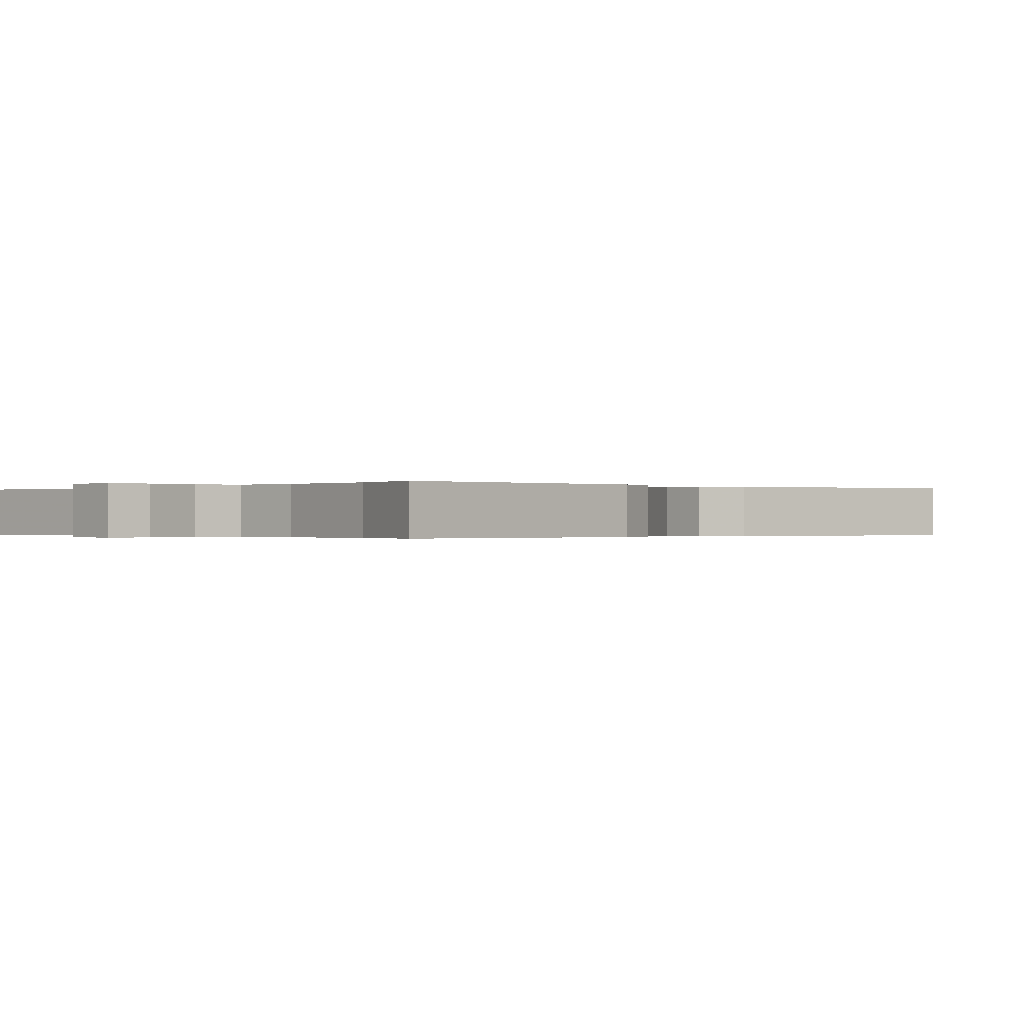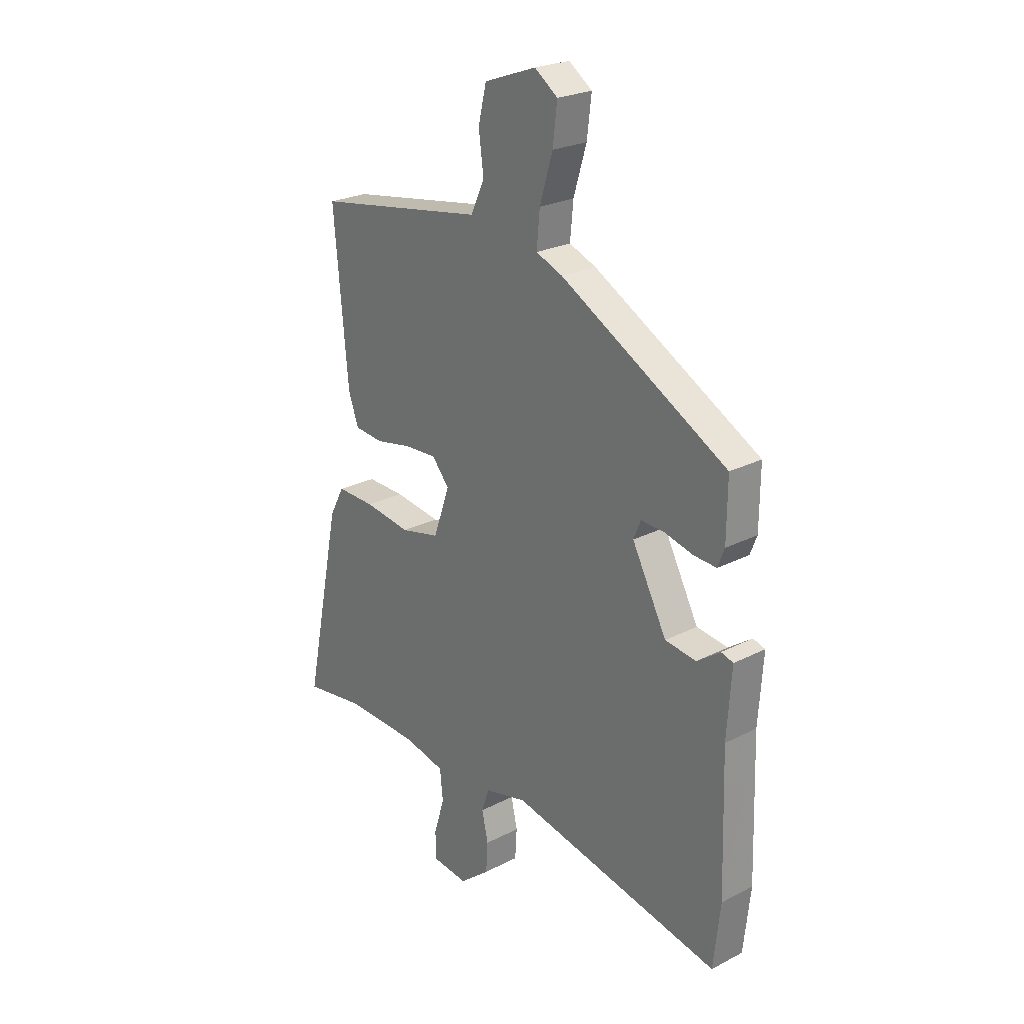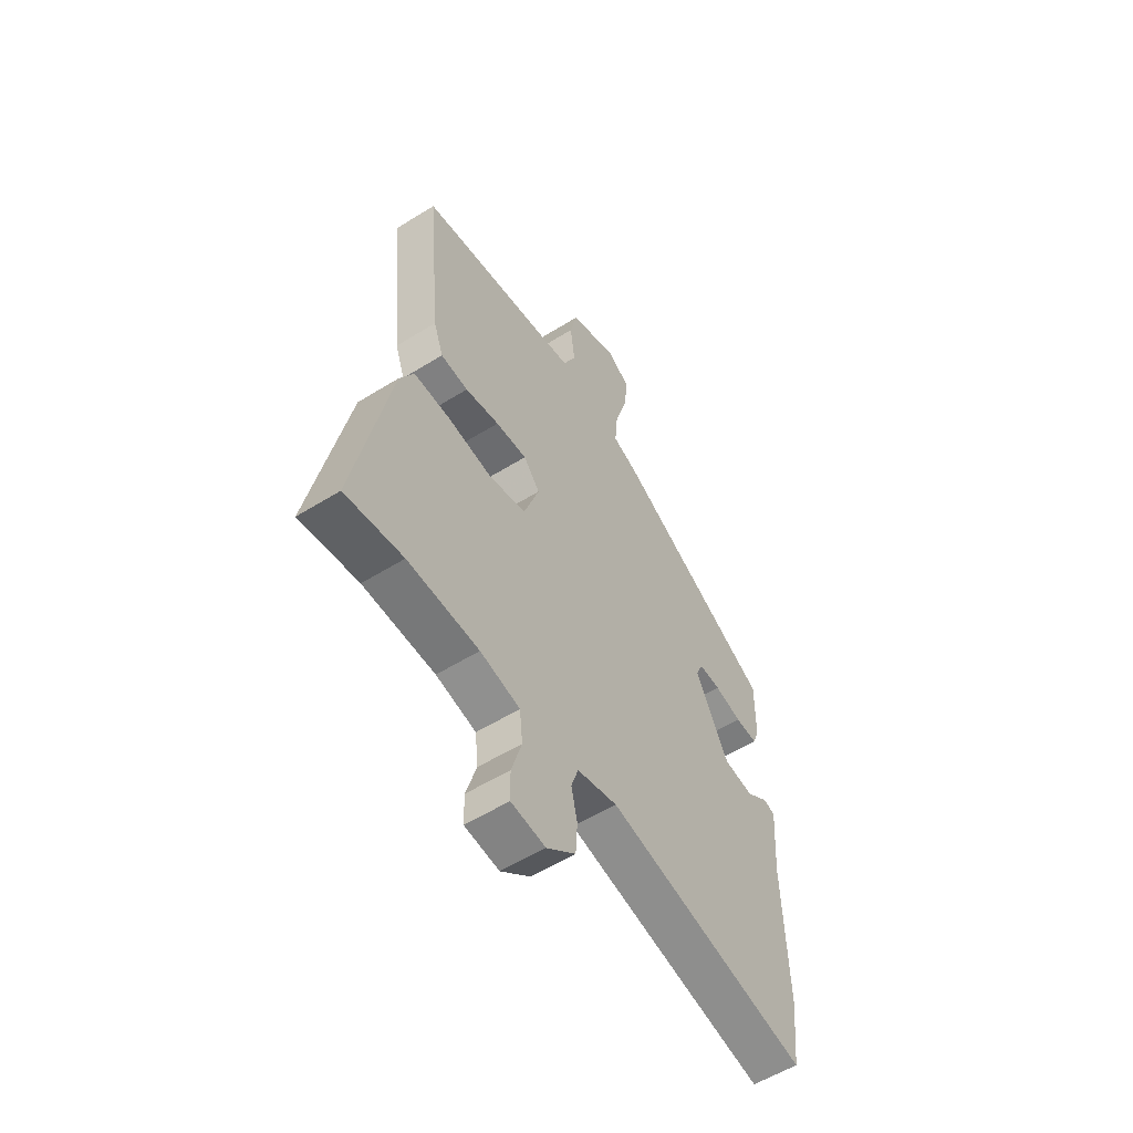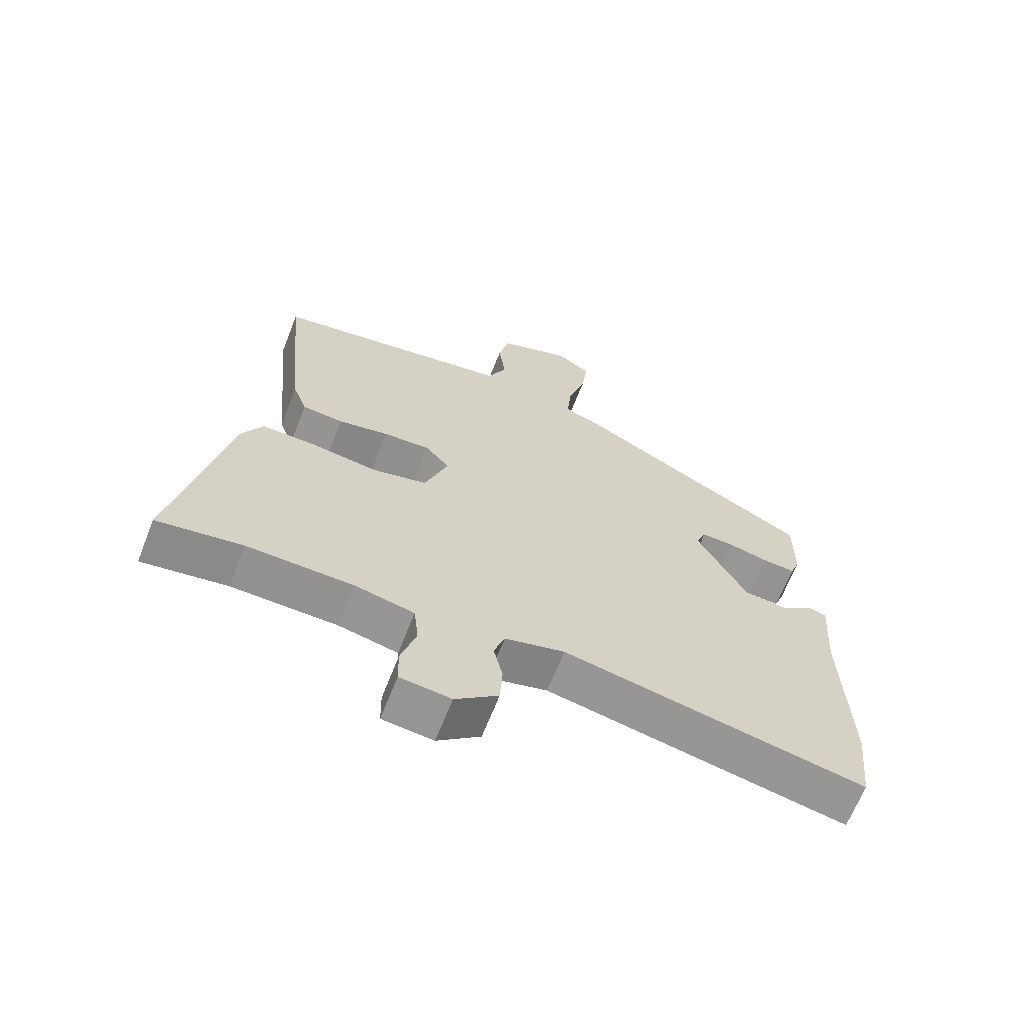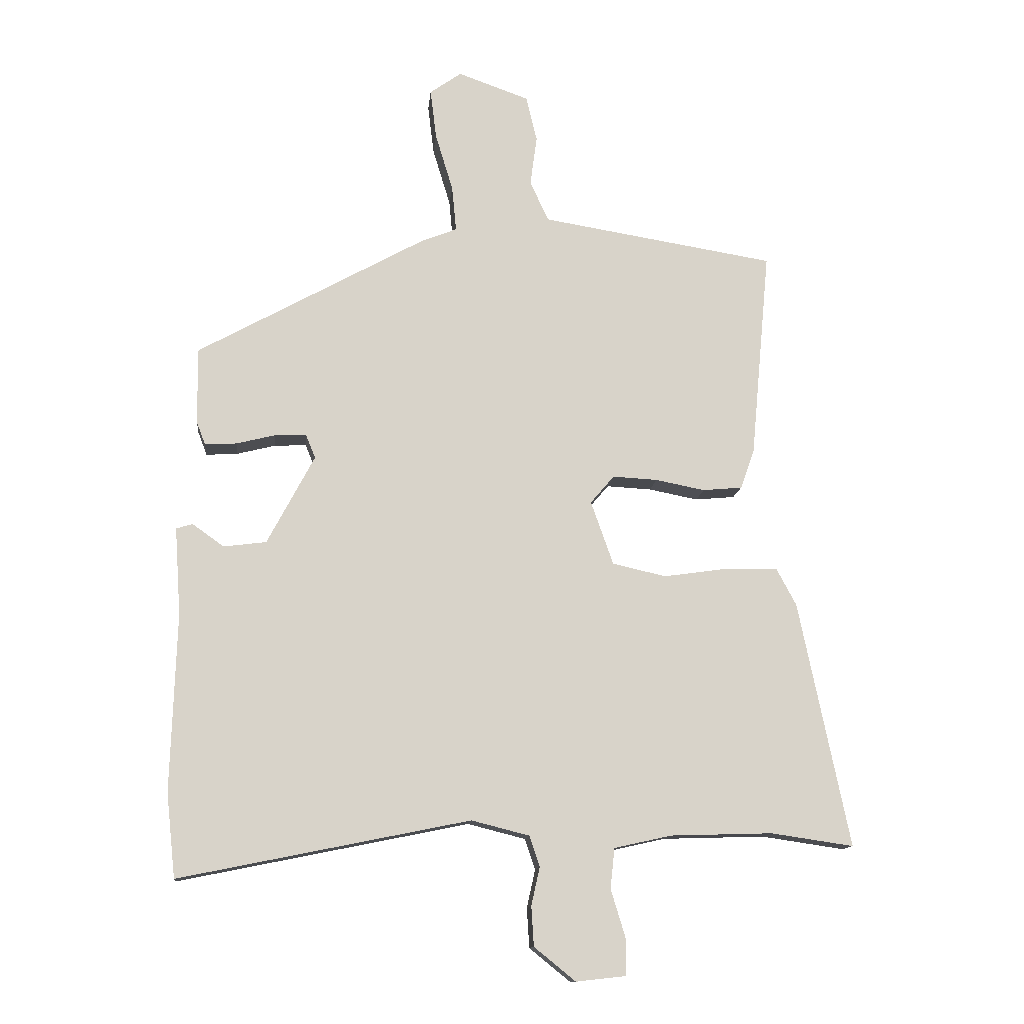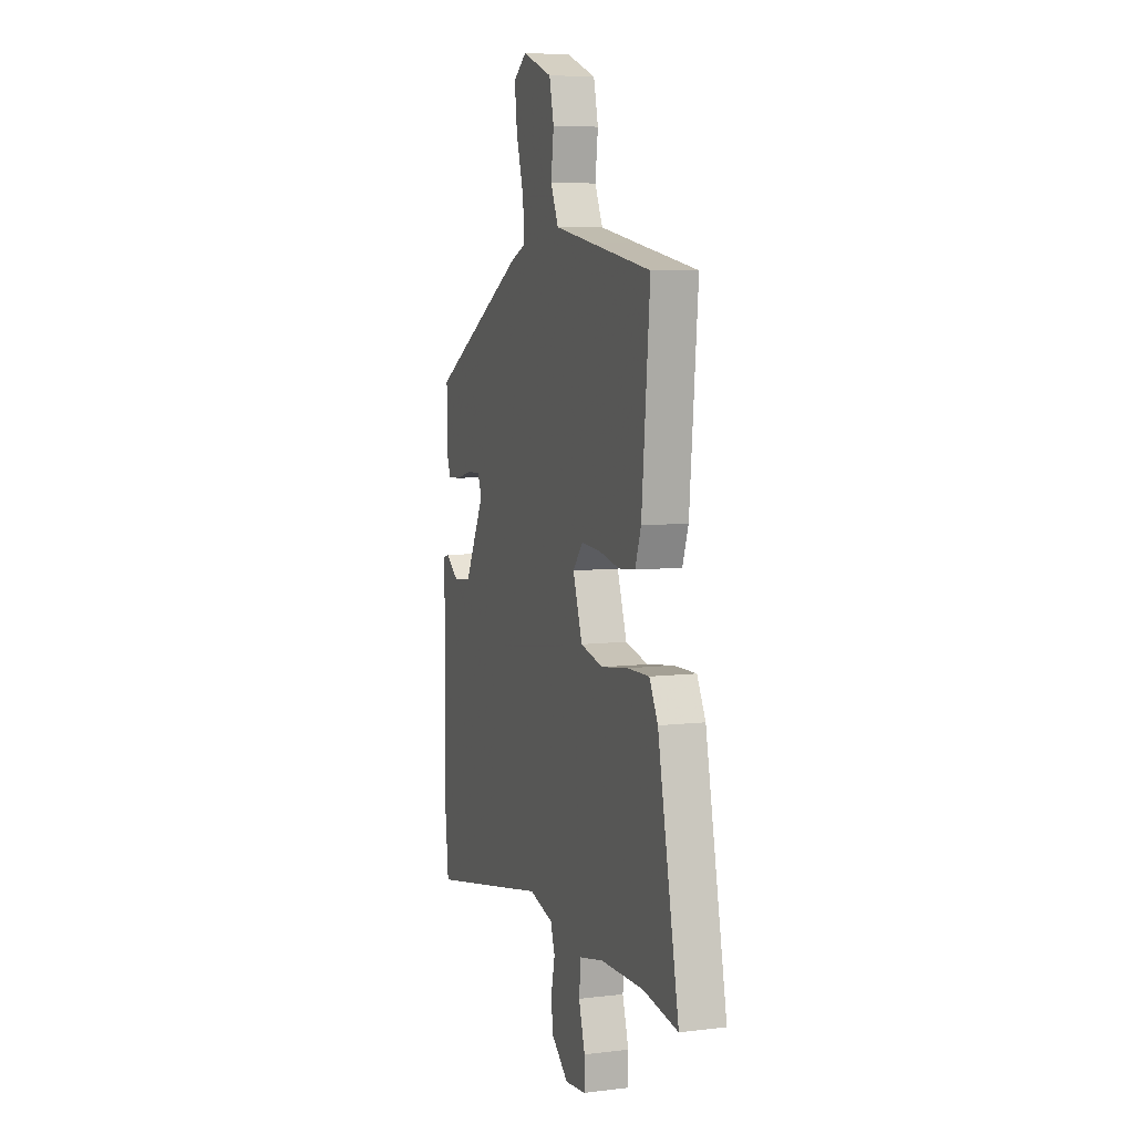
<metadata>
{"format":"obj","ext":"obj","renderer":"f3d","projection":"perspective","resolution":1024,"background":"white","views":[{"elev":-0.2,"azim":-126.0,"up":"+Y"},{"elev":24.3,"azim":49.7,"up":"+Z"},{"elev":-56.1,"azim":-56.9,"up":"+Z"},{"elev":-66.0,"azim":-21.4,"up":"+Z"},{"elev":-12.9,"azim":174.4,"up":"+Z"},{"elev":7.1,"azim":-109.0,"up":"+Z"}]}
</metadata>
<code>
v 0.481 0.07 0.306
v 0.48 0.07 0.181
v 0.465 0.07 0.142
v 0.413 0.07 0.145
v 0.349 0.07 0.161
v 0.297 0.07 0.163
v 0.281 0.07 0.124
v 0.359 0.07 -0.023
v 0.429 0.07 -0.032
v 0.481 0.07 0.005
v 0.508 0.07 -0.003
v 0.498 0.07 -0.148
v 0.507 0.07 -0.439
v 0.492 0.07 -0.577
v 0.015 0.07 -0.48
v -0.08 0.07 -0.504
v -0.097 0.07 -0.554
v -0.083 0.07 -0.617
v -0.087 0.07 -0.682
v -0.155 0.07 -0.737
v -0.236 0.07 -0.728
v -0.237 0.07 -0.668
v -0.213 0.07 -0.589
v -0.22 0.07 -0.523
v -0.314 0.07 -0.502
v -0.482 0.07 -0.497
v -0.618 0.07 -0.517
v -0.535 0.07 -0.113
v -0.502 0.07 -0.051
v -0.416 0.07 -0.053
v -0.311 0.07 -0.068
v -0.223 0.07 -0.048
v -0.186 0.07 0.057
v -0.225 0.07 0.103
v -0.299 0.07 0.099
v -0.38 0.07 0.083
v -0.445 0.07 0.089
v -0.468 0.07 0.153
v -0.5 0.07 0.499
v -0.261 0.07 0.538
v -0.115 0.07 0.562
v -0.084 0.07 0.628
v -0.095 0.07 0.711
v -0.077 0.07 0.786
v 0.04 0.07 0.828
v 0.092 0.07 0.791
v 0.082 0.07 0.709
v 0.053 0.07 0.613
v 0.046 0.07 0.538
v 0.106 0.07 0.514
v 0.481 0 0.306
v 0.48 0 0.181
v 0.465 0 0.142
v 0.413 0 0.145
v 0.349 0 0.161
v 0.297 0 0.163
v 0.281 0 0.124
v 0.359 0 -0.023
v 0.429 0 -0.032
v 0.481 0 0.005
v 0.508 0 -0.003
v 0.498 0 -0.148
v 0.507 0 -0.439
v 0.492 0 -0.577
v 0.015 0 -0.48
v -0.08 0 -0.504
v -0.097 0 -0.554
v -0.083 0 -0.617
v -0.087 0 -0.682
v -0.155 0 -0.737
v -0.236 0 -0.728
v -0.237 0 -0.668
v -0.213 0 -0.589
v -0.22 0 -0.523
v -0.314 0 -0.502
v -0.482 0 -0.497
v -0.618 0 -0.517
v -0.535 0 -0.113
v -0.502 0 -0.051
v -0.416 0 -0.053
v -0.311 0 -0.068
v -0.223 0 -0.048
v -0.186 0 0.057
v -0.225 0 0.103
v -0.299 0 0.099
v -0.38 0 0.083
v -0.445 0 0.089
v -0.468 0 0.153
v -0.5 0 0.499
v -0.261 0 0.538
v -0.115 0 0.562
v -0.084 0 0.628
v -0.095 0 0.711
v -0.077 0 0.786
v 0.04 0 0.828
v 0.092 0 0.791
v 0.082 0 0.709
v 0.053 0 0.613
v 0.046 0 0.538
v 0.106 0 0.514
f 3 4 5
f 2 3 5
f 1 2 5
f 50 1 5
f 49 50 5
f 46 47 48
f 45 46 48
f 44 45 48
f 43 44 48
f 42 43 48
f 41 42 48 49
f 49 5 6
f 41 49 6
f 40 41 6
f 38 39 40
f 37 38 40
f 36 37 40
f 35 36 40
f 34 35 40 6
f 29 30 31
f 28 29 31
f 27 28 31
f 26 27 31
f 25 26 31 32
f 24 25 32 33
f 21 22 23
f 20 21 23
f 19 20 23
f 18 19 23
f 17 18 23
f 23 24 33
f 17 23 33
f 16 17 33
f 12 13 14 15
f 12 15 16
f 11 12 16
f 10 11 16
f 9 10 16
f 8 9 16
f 7 8 16 33
f 6 7 33 34
f 55 54 53
f 55 53 52
f 55 52 51
f 55 51 100
f 55 100 99
f 98 97 96
f 98 96 95
f 98 95 94
f 98 94 93
f 98 93 92
f 99 98 92 91
f 56 55 99
f 56 99 91
f 56 91 90
f 90 89 88
f 90 88 87
f 90 87 86
f 90 86 85
f 56 90 85 84
f 81 80 79
f 81 79 78
f 81 78 77
f 81 77 76
f 82 81 76 75
f 83 82 75 74
f 73 72 71
f 73 71 70
f 73 70 69
f 73 69 68
f 73 68 67
f 83 74 73
f 83 73 67
f 83 67 66
f 65 64 63 62
f 66 65 62
f 66 62 61
f 66 61 60
f 66 60 59
f 66 59 58
f 83 66 58 57
f 84 83 57 56
f 1 51 52 2
f 2 52 53 3
f 3 53 54 4
f 4 54 55 5
f 5 55 56 6
f 6 56 57 7
f 7 57 58 8
f 8 58 59 9
f 9 59 60 10
f 10 60 61 11
f 11 61 62 12
f 12 62 63 13
f 13 63 64 14
f 14 64 65 15
f 15 65 66 16
f 16 66 67 17
f 17 67 68 18
f 18 68 69 19
f 19 69 70 20
f 20 70 71 21
f 21 71 72 22
f 22 72 73 23
f 23 73 74 24
f 24 74 75 25
f 25 75 76 26
f 26 76 77 27
f 27 77 78 28
f 28 78 79 29
f 29 79 80 30
f 30 80 81 31
f 31 81 82 32
f 32 82 83 33
f 33 83 84 34
f 34 84 85 35
f 35 85 86 36
f 36 86 87 37
f 37 87 88 38
f 38 88 89 39
f 39 89 90 40
f 40 90 91 41
f 41 91 92 42
f 42 92 93 43
f 43 93 94 44
f 44 94 95 45
f 45 95 96 46
f 46 96 97 47
f 47 97 98 48
f 48 98 99 49
f 49 99 100 50
f 50 100 51 1

</code>
